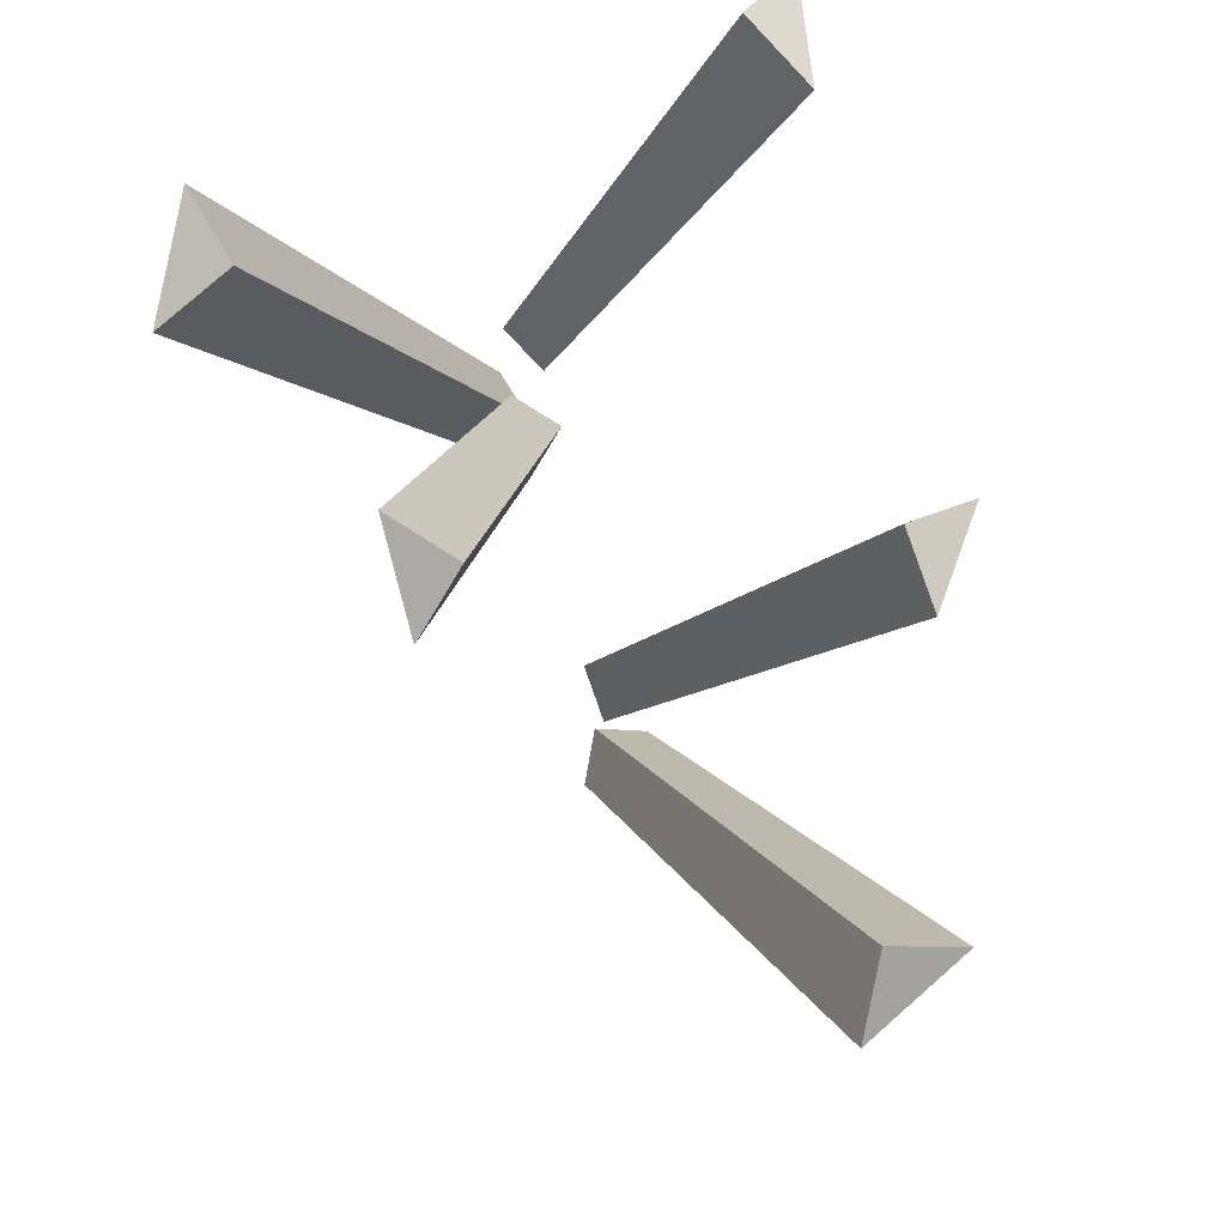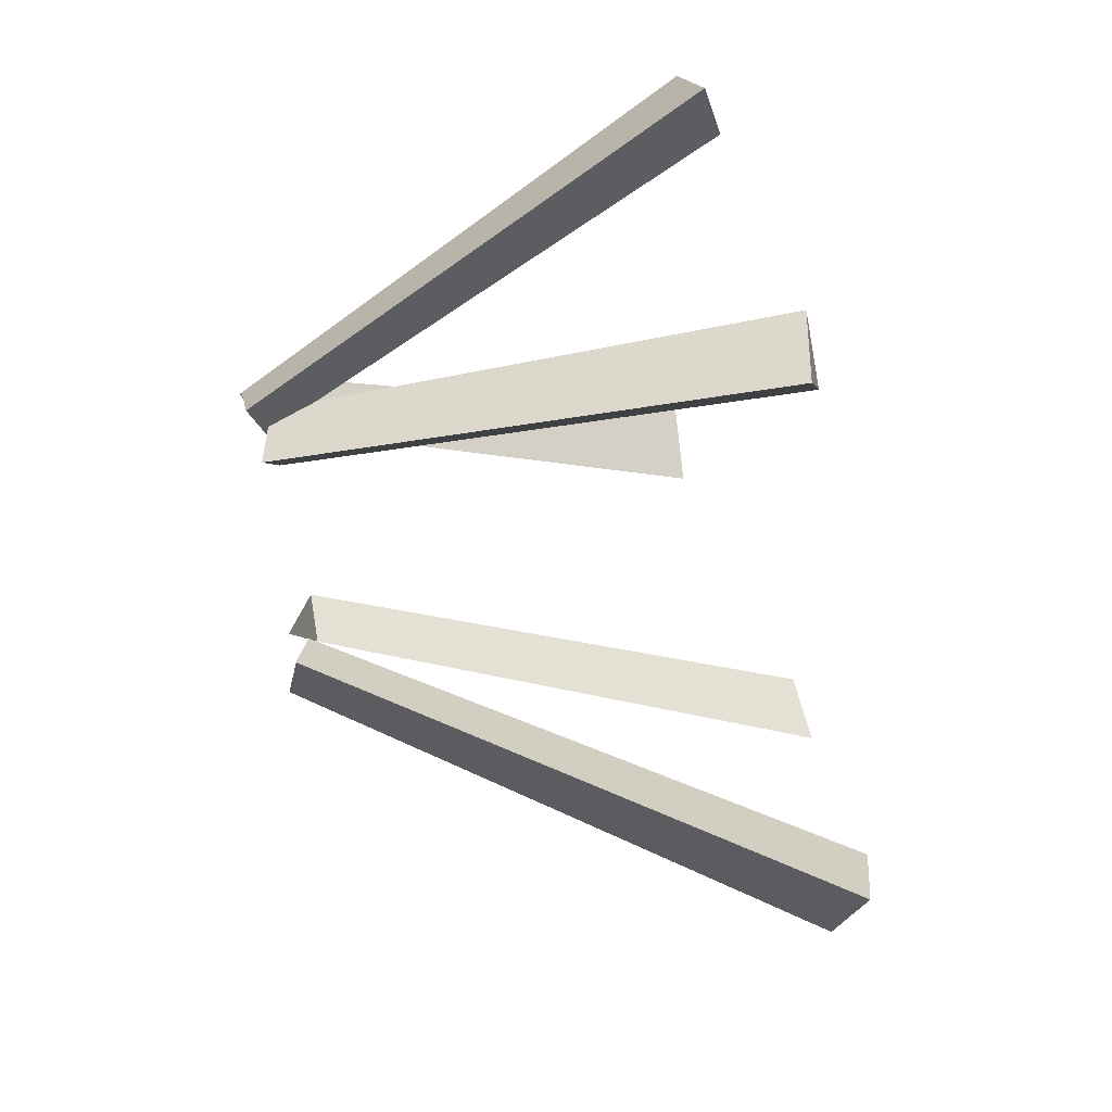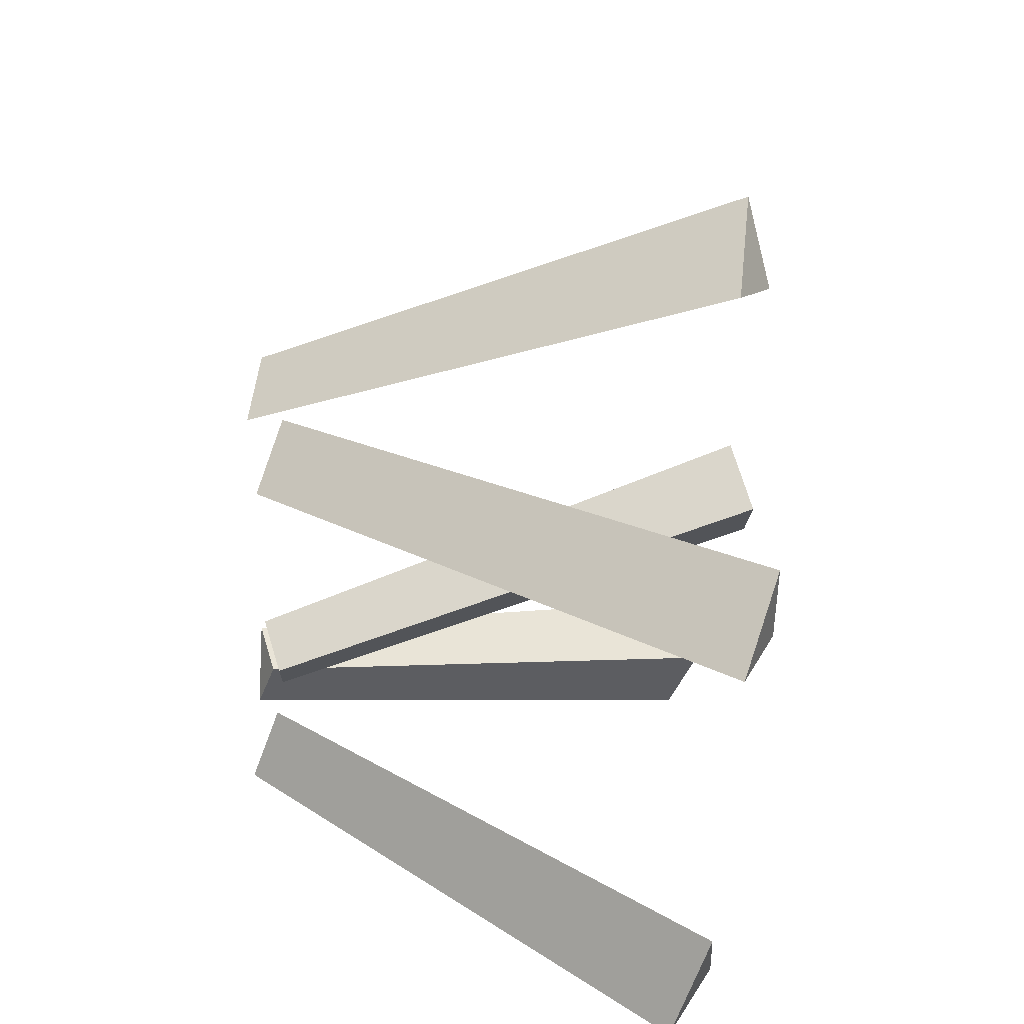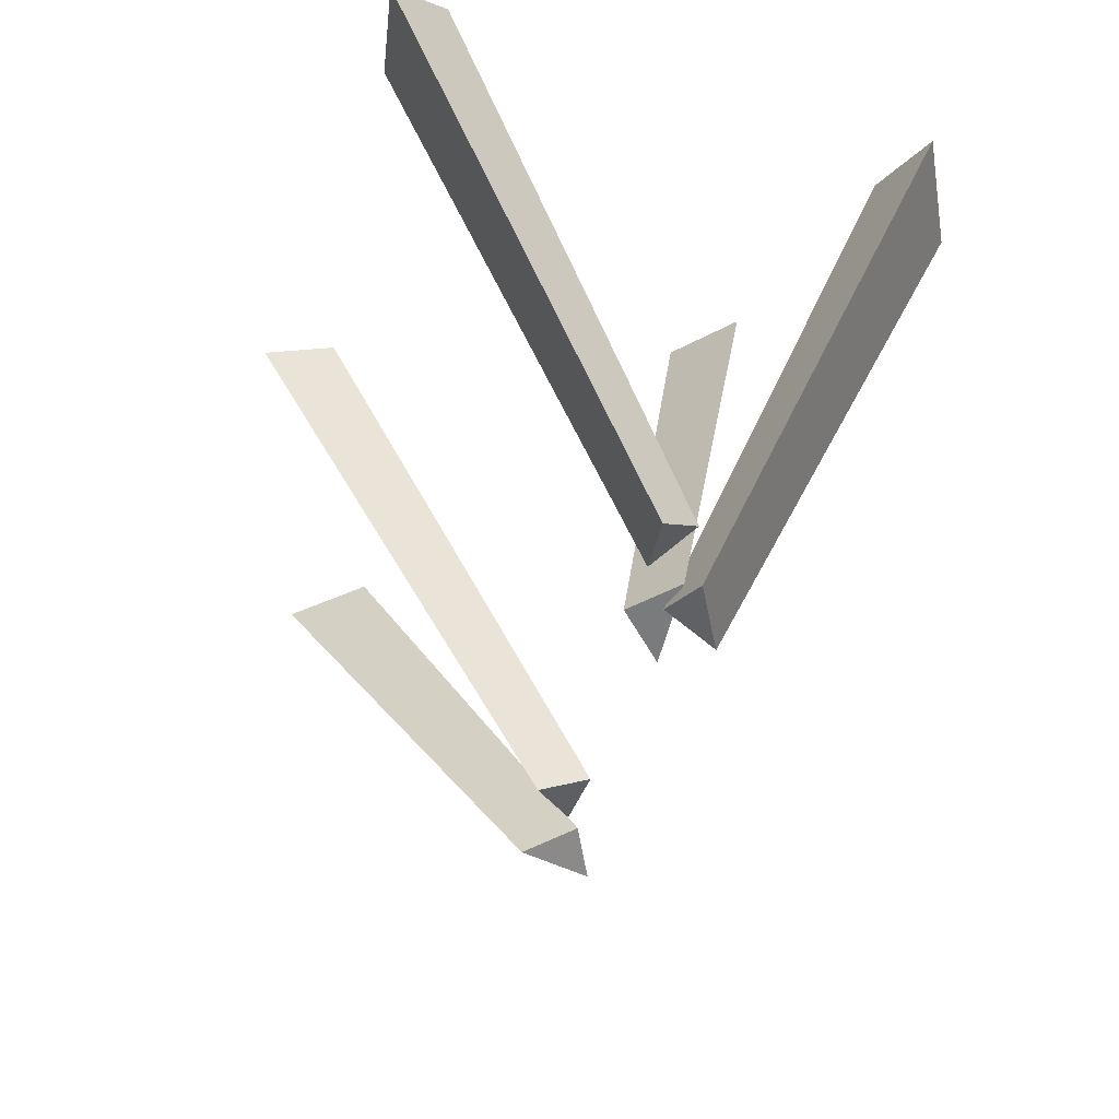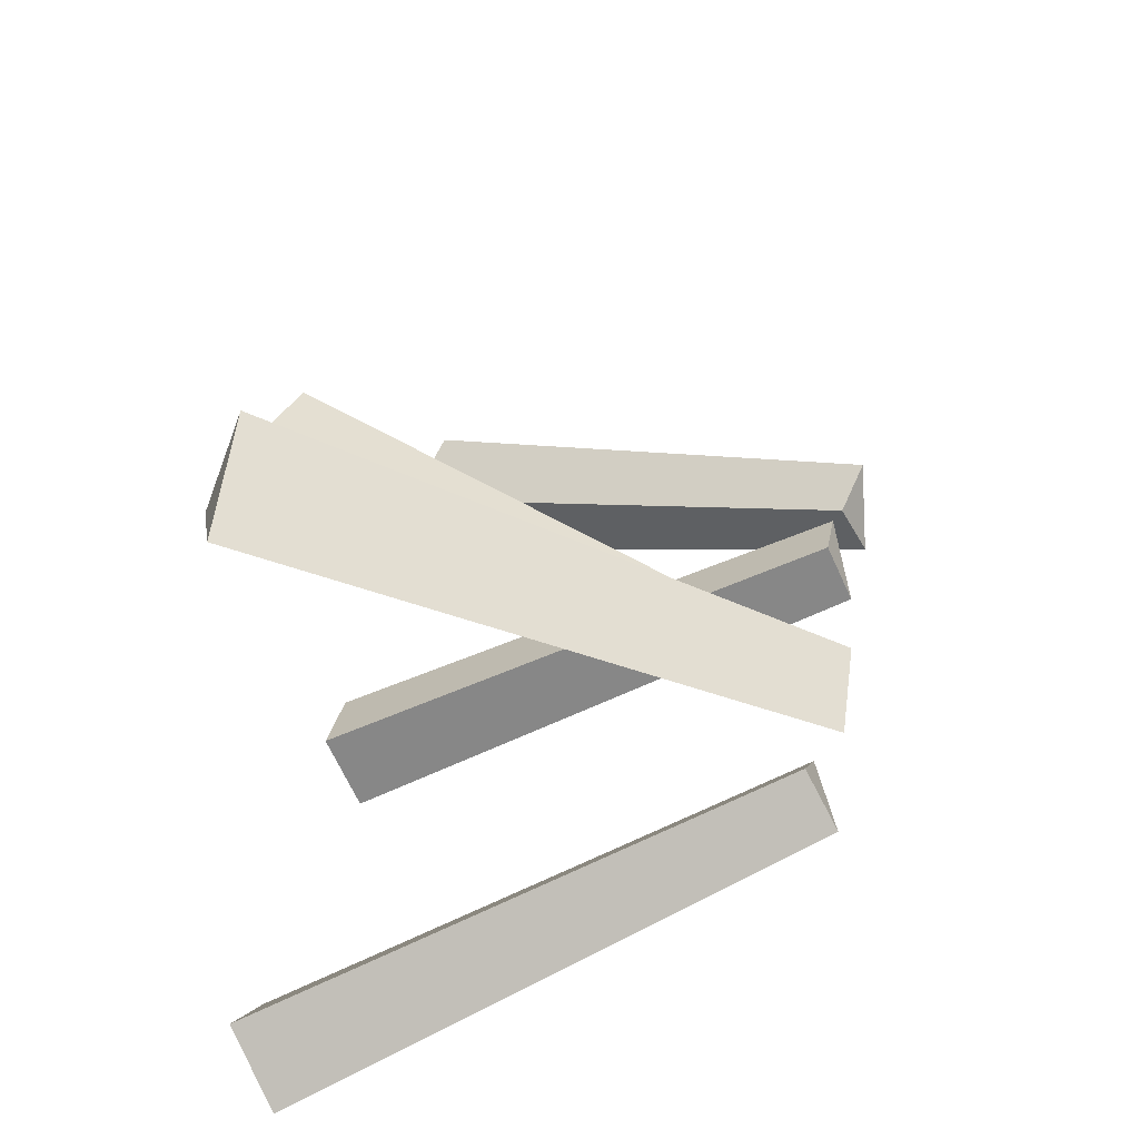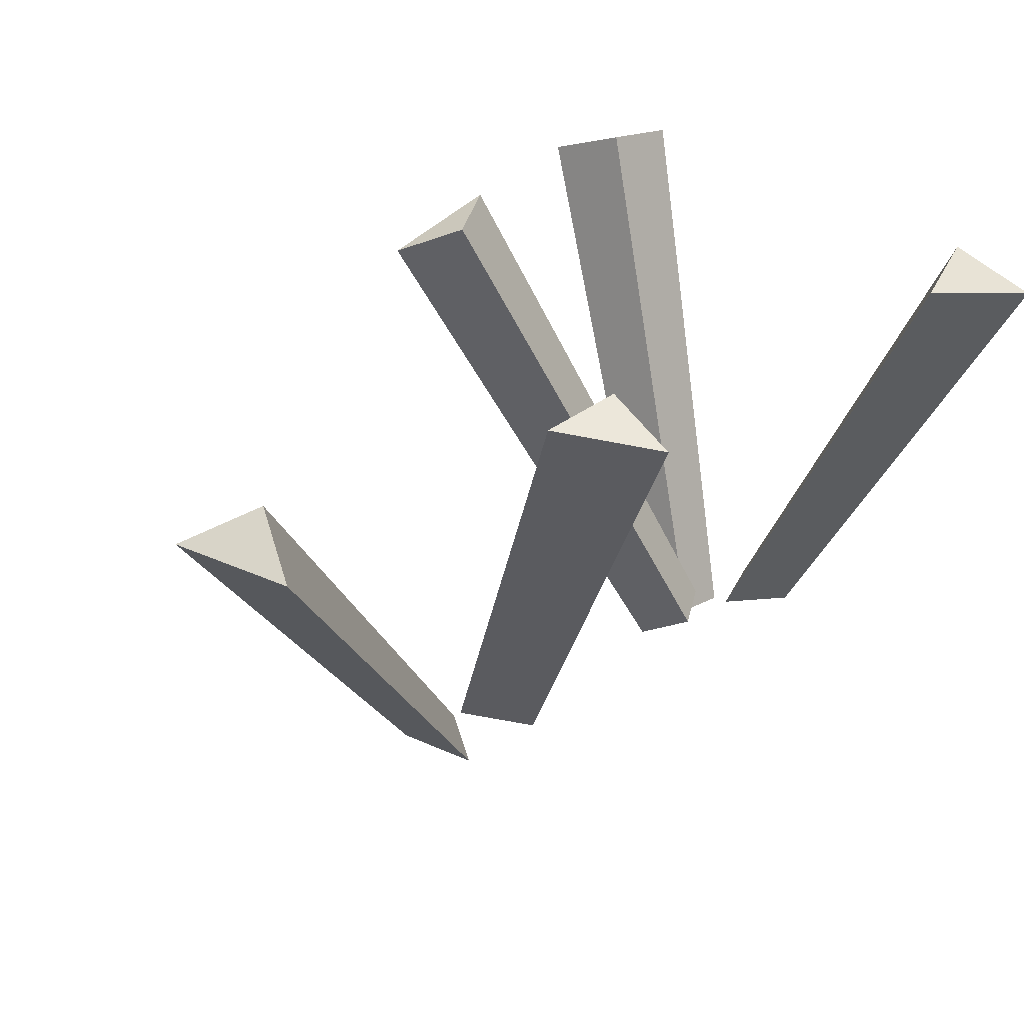
<metadata>
{"format":"obj","ext":"obj","renderer":"f3d","projection":"perspective","resolution":1024,"background":"white","views":[{"elev":78.6,"azim":-107.7,"up":"+Z"},{"elev":46.3,"azim":-109.7,"up":"+Y"},{"elev":-57.4,"azim":-100.5,"up":"+Y"},{"elev":-35.4,"azim":71.5,"up":"+Z"},{"elev":29.0,"azim":90.6,"up":"+Y"},{"elev":29.9,"azim":-35.9,"up":"+Z"}]}
</metadata>
<code>
v 27.26 -23.75 23.57
v 33.74 -20.42 25.15
v 37.41 -25.91 21.68
v 30.04 0.3737 -17.28
v 32.54 -3.364 -19.64
v 25.63 -1.896 -18.36
v -33.12 -16.28 12.13
v -37.41 -6.321 12.61
v -31.21 -9.709 15.6
v -8.851 5.394 -24.83
v -4.746 3.153 -22.85
v -6.015 -1.196 -25.15
v -11.04 -20.1 20.51
v -4.272 -19.86 21.65
v -3.564 -26.06 18.78
v 0.4535 2.455 -21.26
v 0.9763 -2.13 -23.38
v -4.551 2.272 -22.1
v 24.64 26.06 22.41
v 34.04 20.82 23.78
v 26.67 19.15 25.07
v 27.24 1.628 -20.26
v 22.36 0.5228 -19.41
v 21.01 5.094 -21.17
v 6.898 14.6 25.03
v 1.744 10.12 24.29
v -2.142 15.05 21.5
v 20.59 -1.924 -18.85
v 17.72 1.72 -20.91
v 24.4 1.388 -18.3
f 1 3 2
f 2 3 5 4
f 3 1 6 5
f 6 1 2 4
f 7 9 8
f 8 9 11 10
f 7 12 11 9
f 7 8 10 12
f 13 15 14
f 14 15 17 16
f 15 13 18 17
f 18 13 14 16
f 19 21 20
f 20 21 23 22
f 19 24 23 21
f 19 20 22 24
f 25 27 26
f 26 27 29 28
f 27 25 30 29
f 30 25 26 28
f 5 6 4
f 11 12 10
f 17 18 16
f 23 24 22
f 29 30 28

</code>
